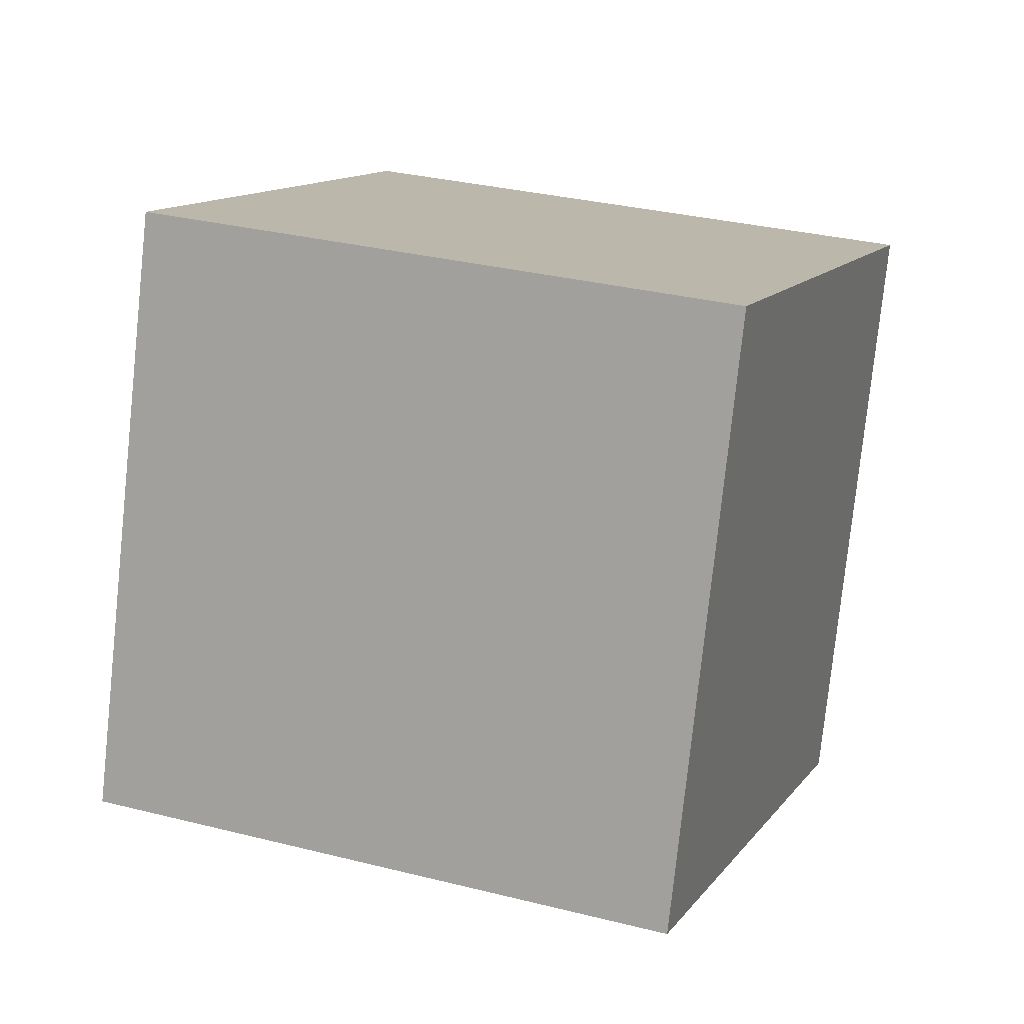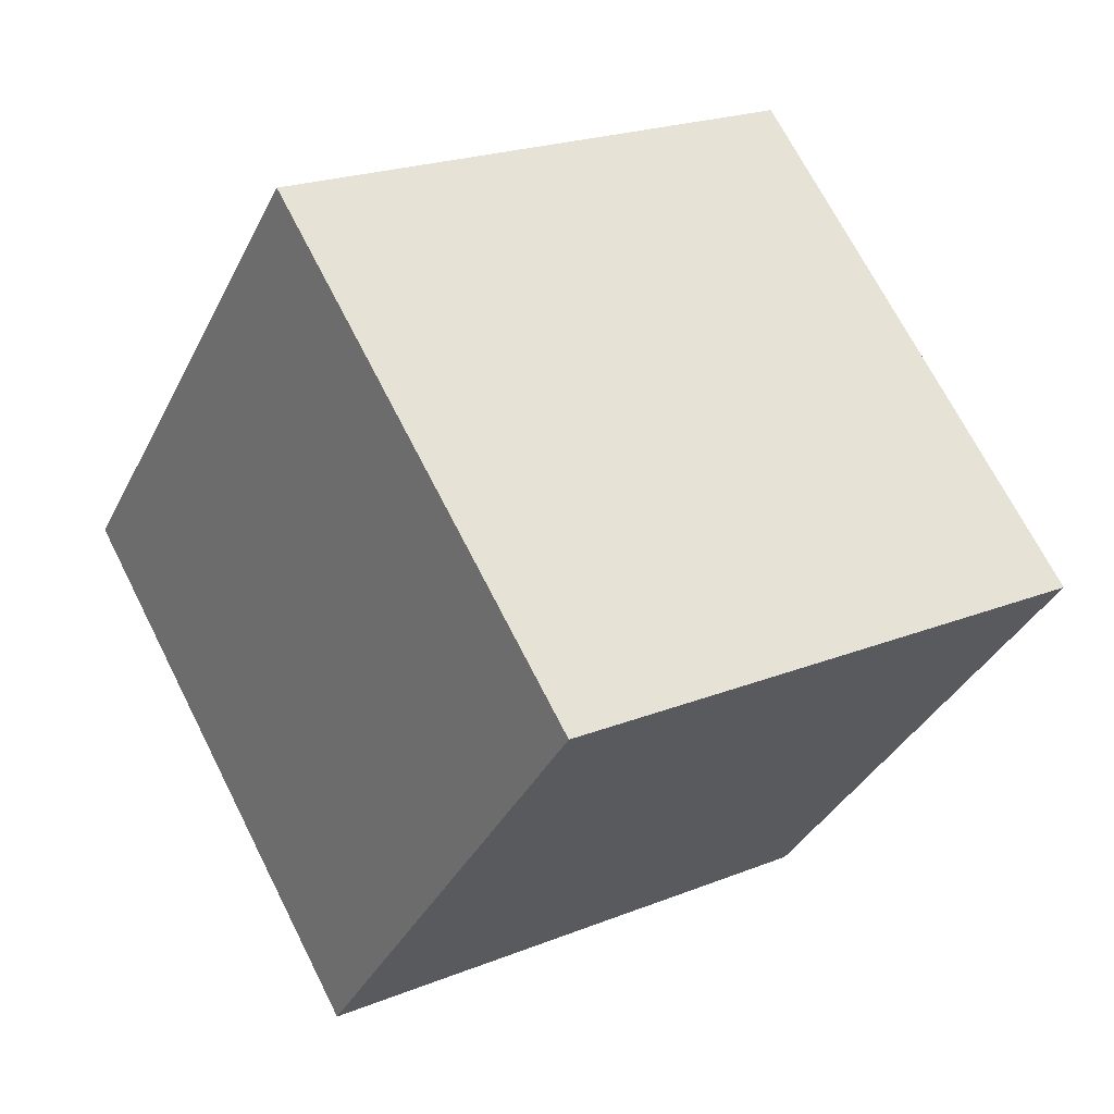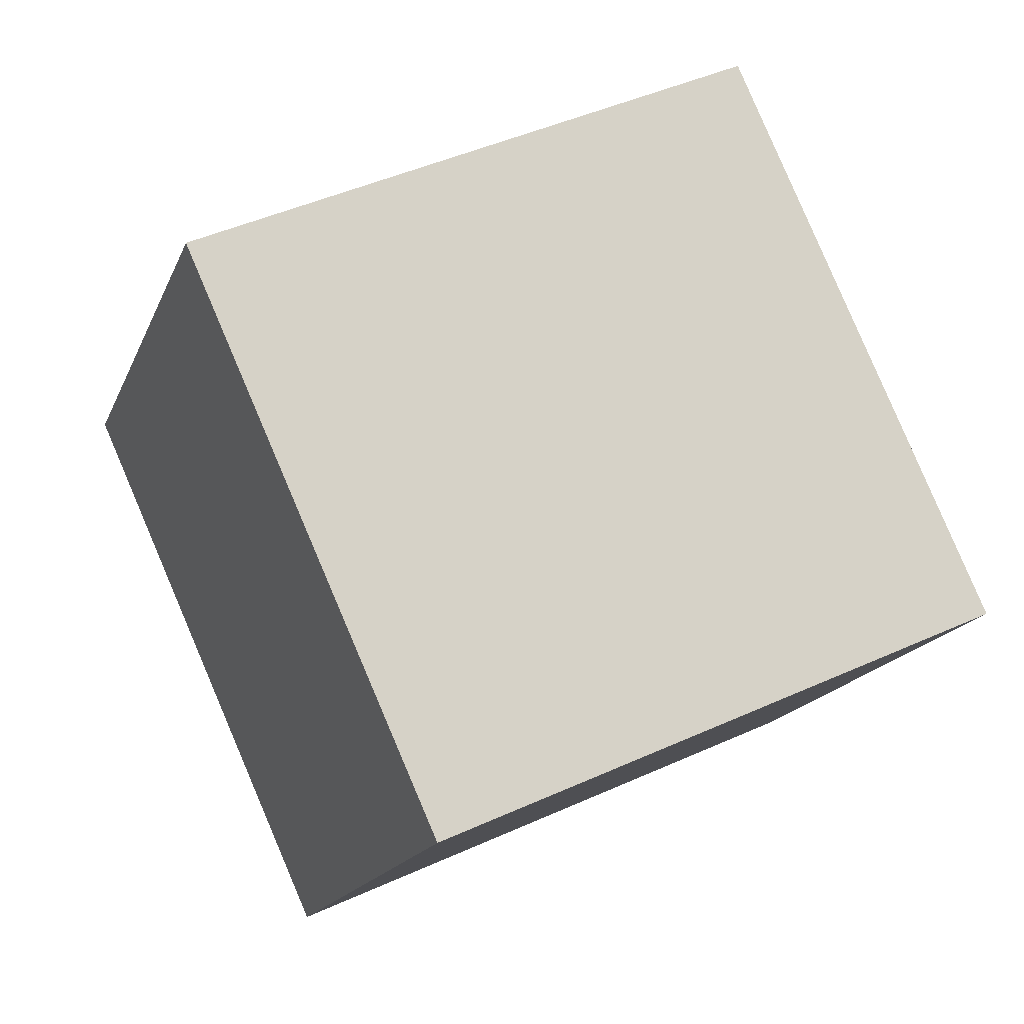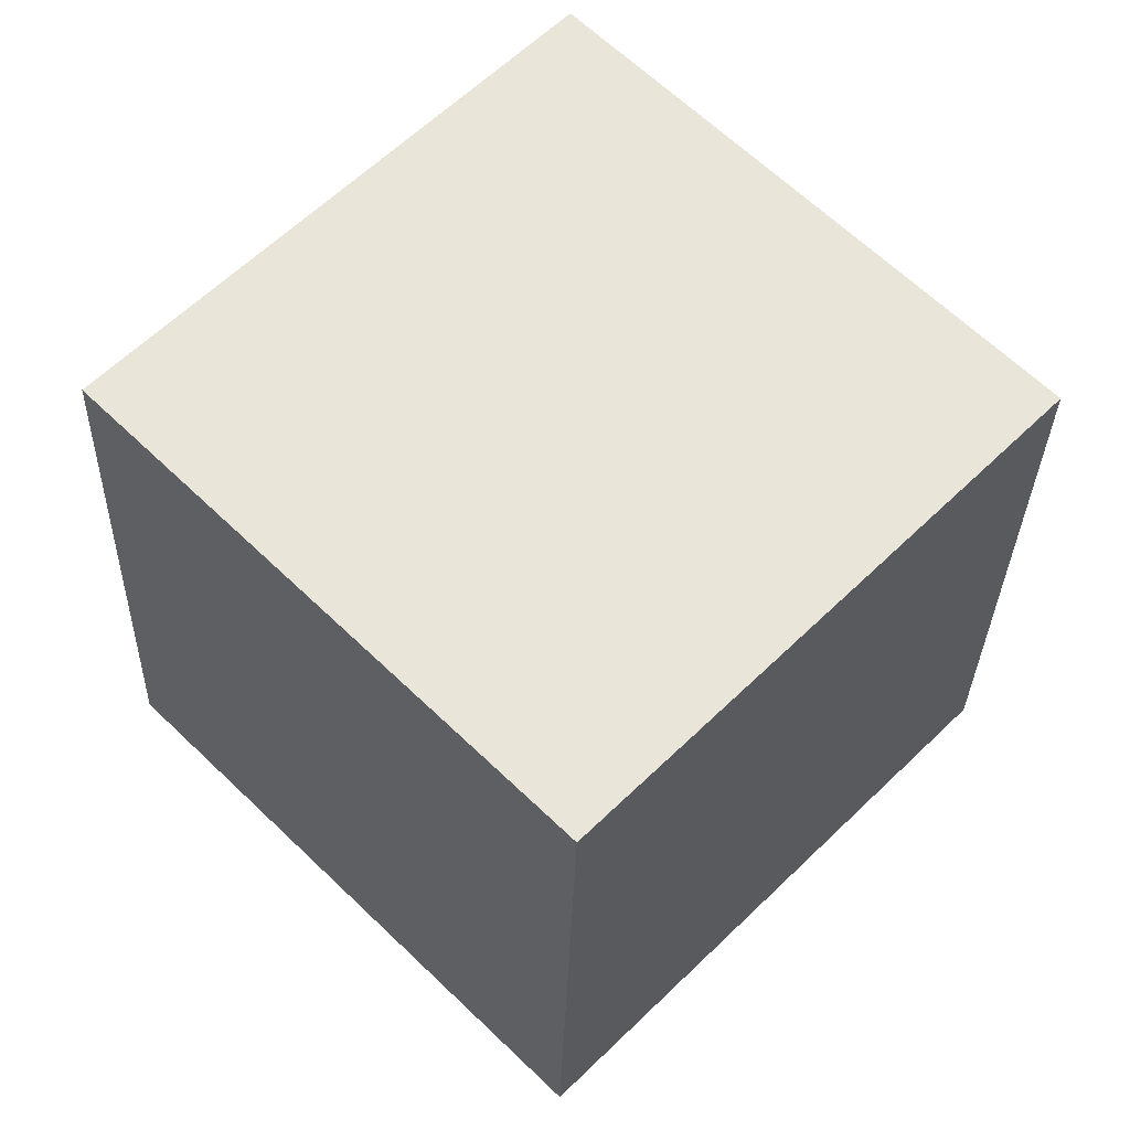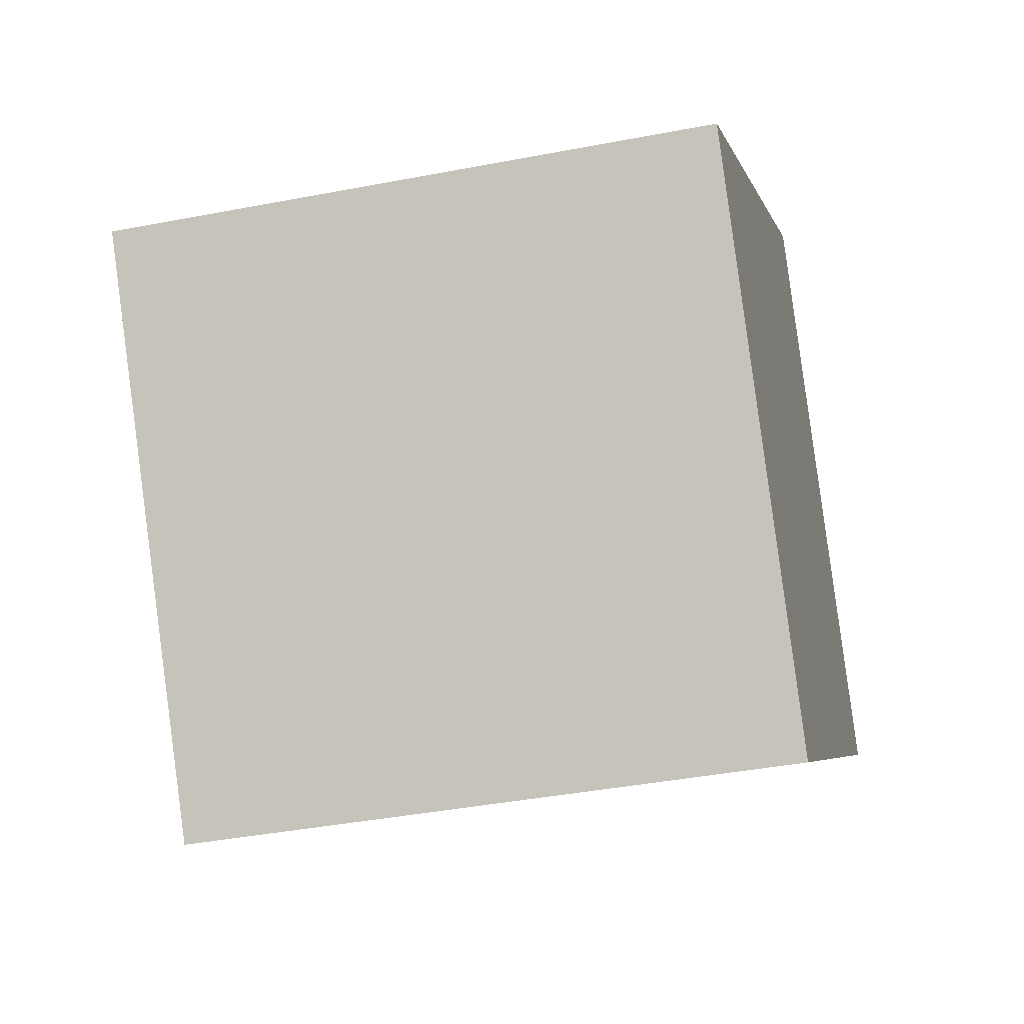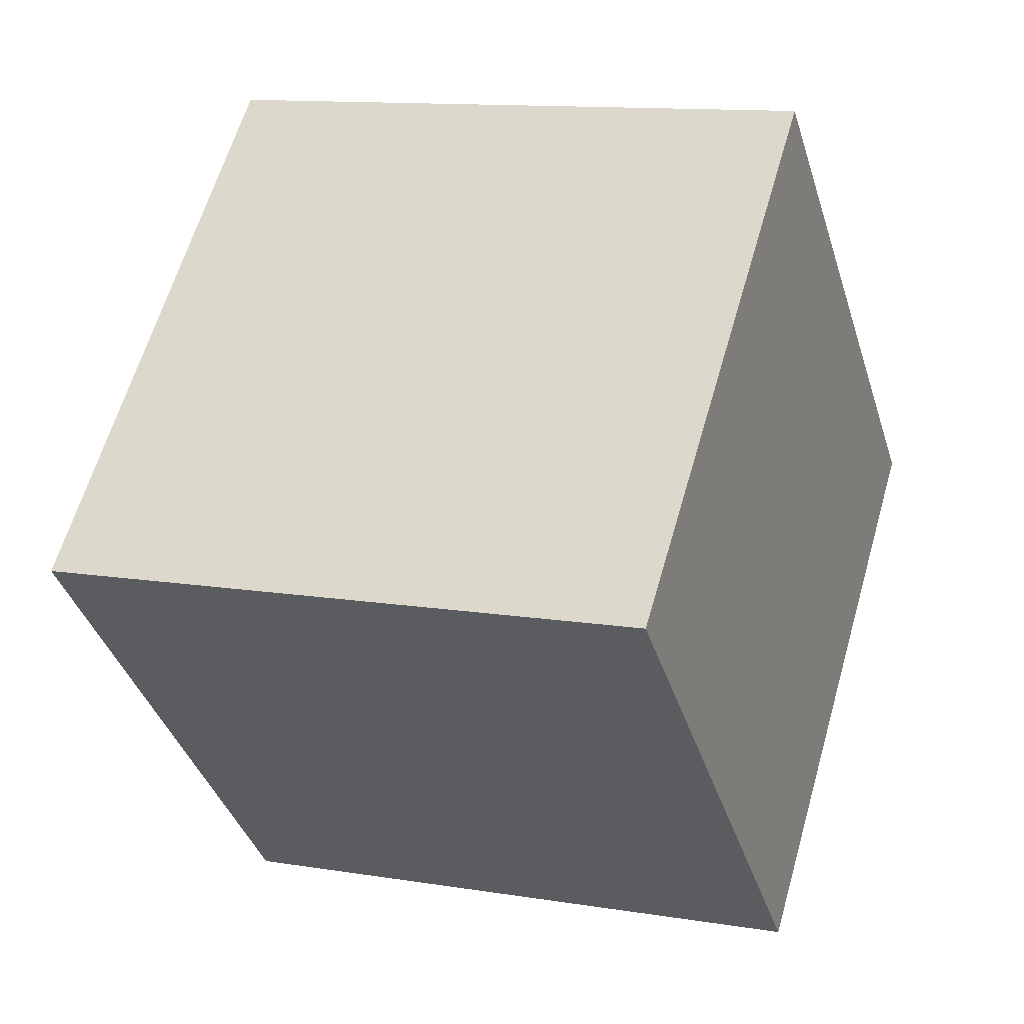
<metadata>
{"format":"obj","ext":"obj","renderer":"f3d","projection":"perspective","resolution":1024,"background":"white","views":[{"elev":-2.6,"azim":0.1,"up":"+Y"},{"elev":48.1,"azim":-129.5,"up":"+Z"},{"elev":67.6,"azim":-44.2,"up":"+Y"},{"elev":77.4,"azim":-154.3,"up":"+Y"},{"elev":73.0,"azim":64.4,"up":"+Y"},{"elev":47.5,"azim":87.9,"up":"+Y"}]}
</metadata>
<code>
v 11.46 -5.74 -2.604
v 2.115 -3.851 -5.63
v 12.5 3.822 0.1304
v 3.163 5.711 -2.896
v 8.048 -7.977 6.527
v -1.294 -6.088 3.501
v 9.095 1.585 9.261
v -0.247 3.473 6.235
f 2 4 1
f 5 2 1
f 1 4 3
f 3 5 1
f 2 8 4
f 6 2 5
f 6 8 2
f 4 8 3
f 7 5 3
f 3 8 7
f 7 6 5
f 8 6 7

</code>
